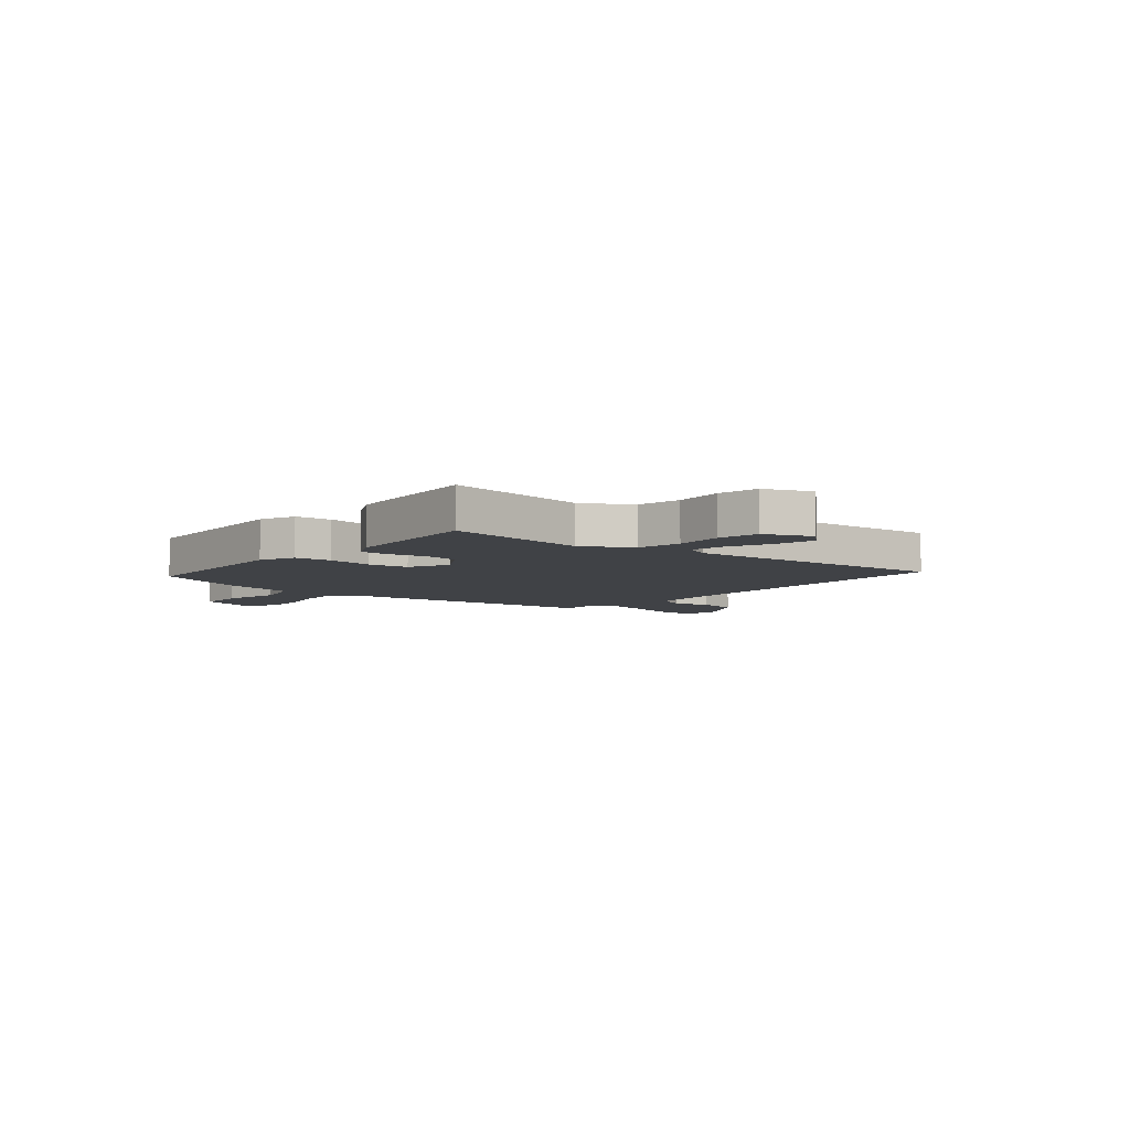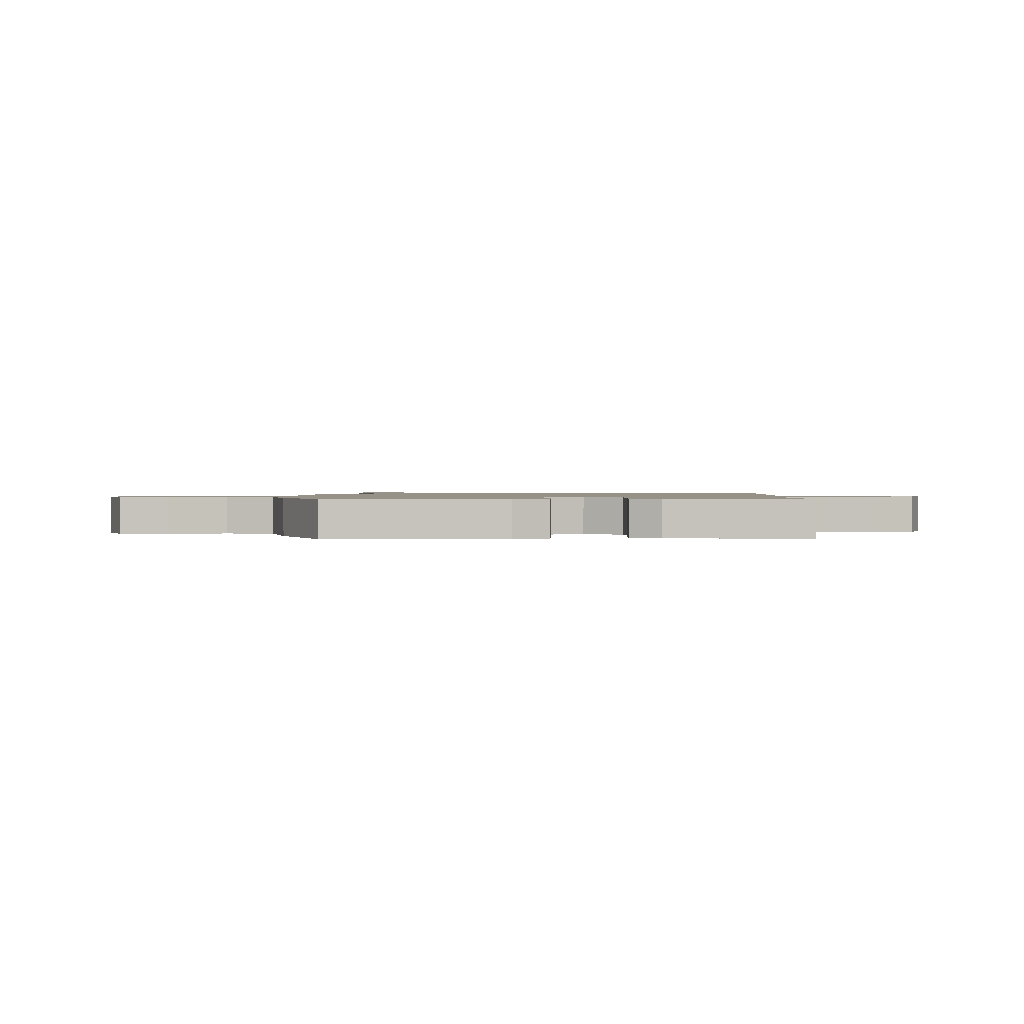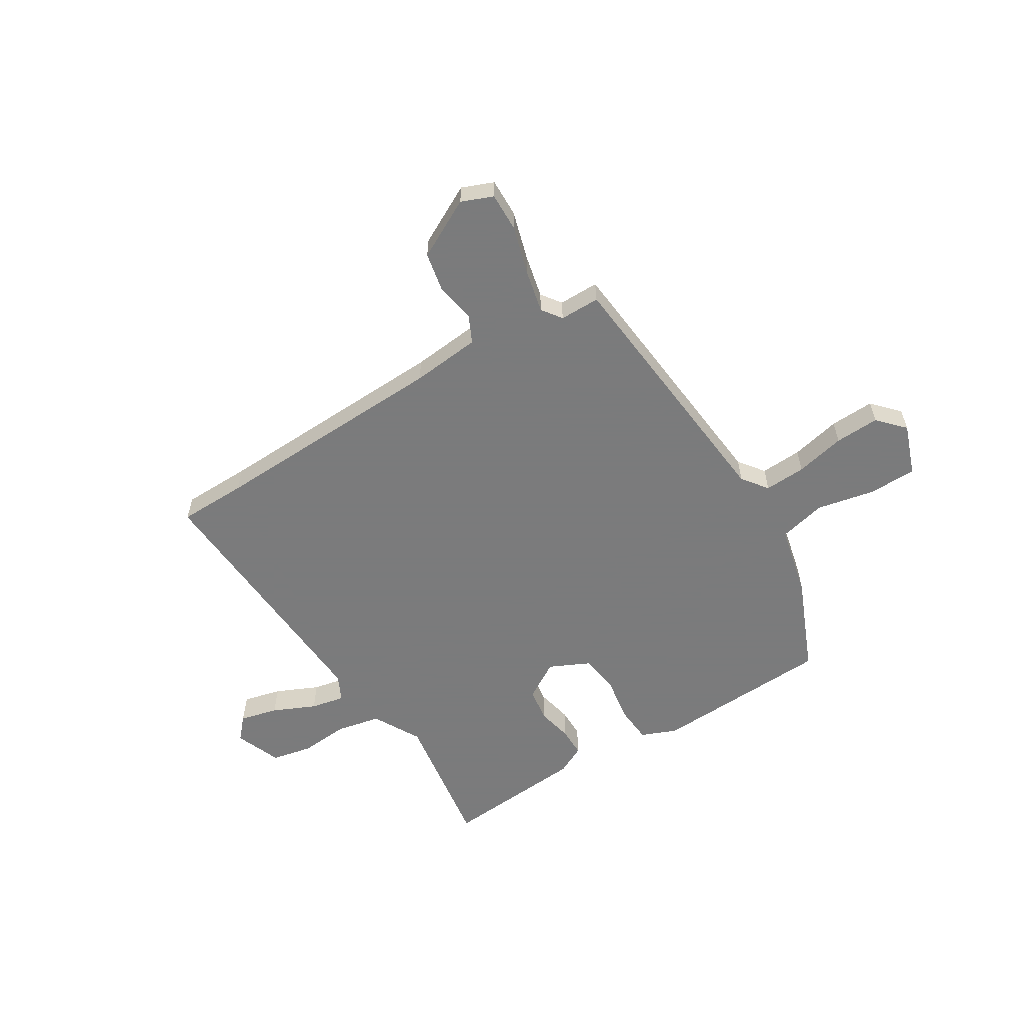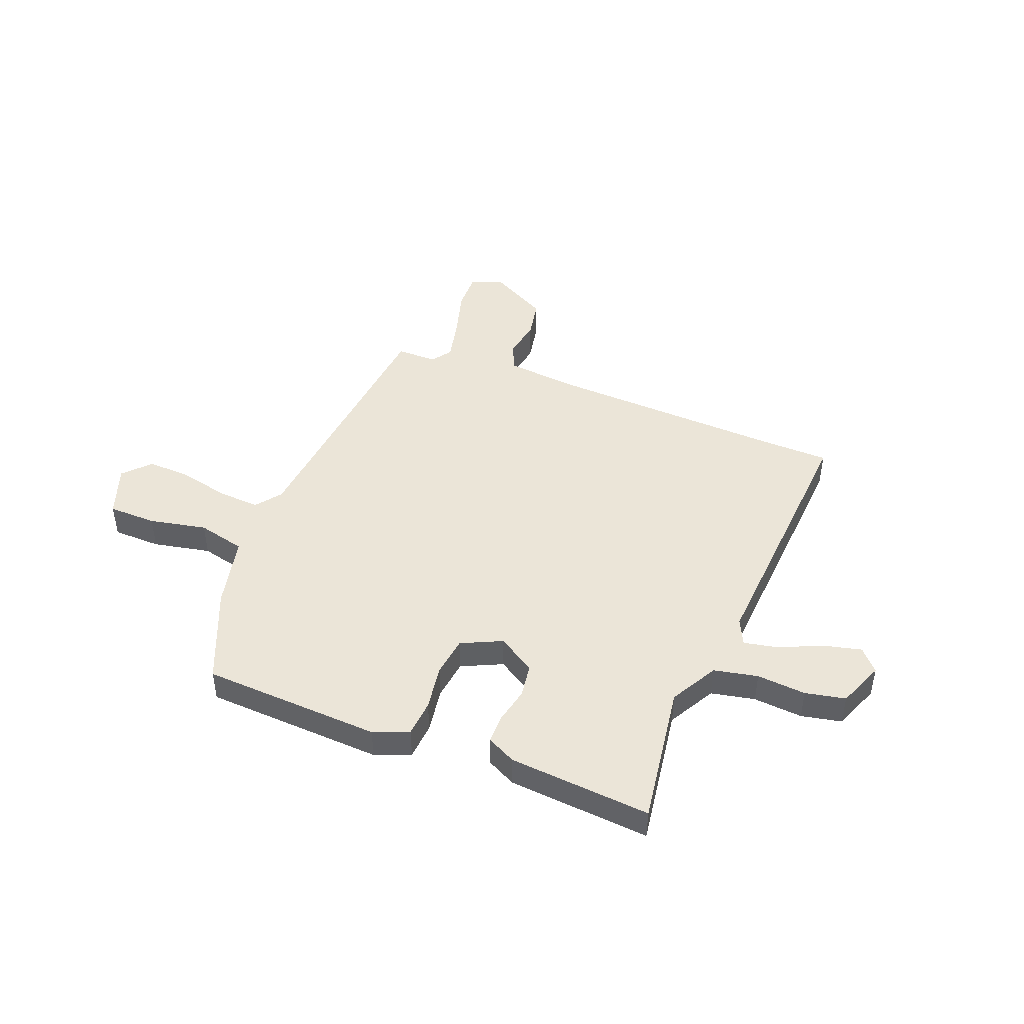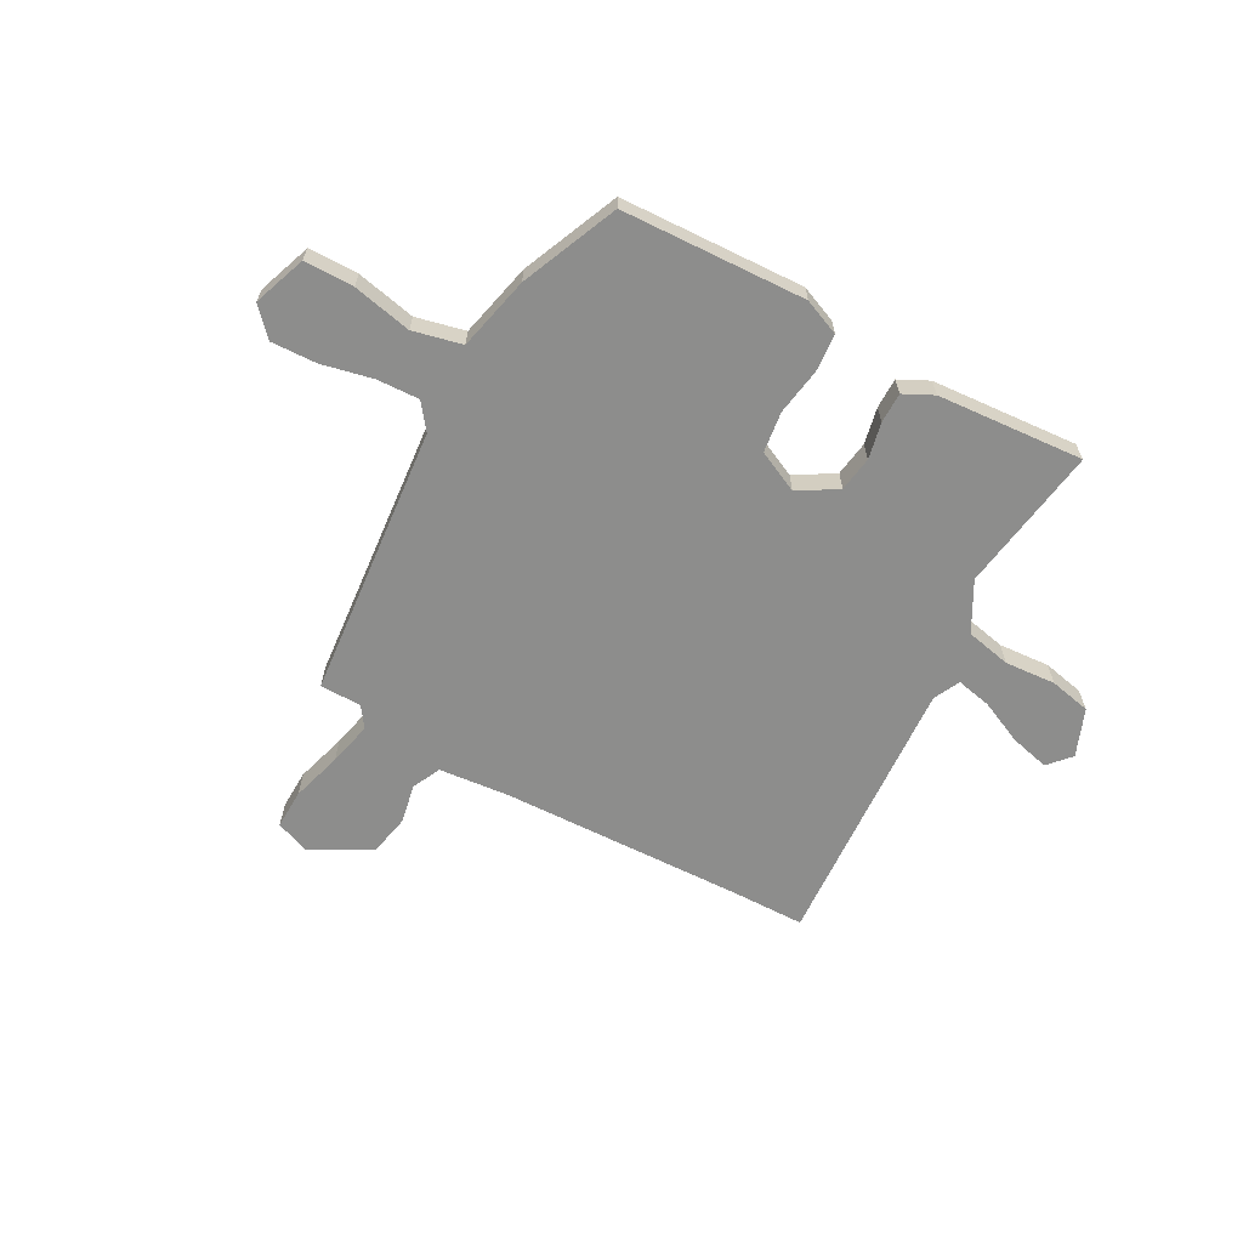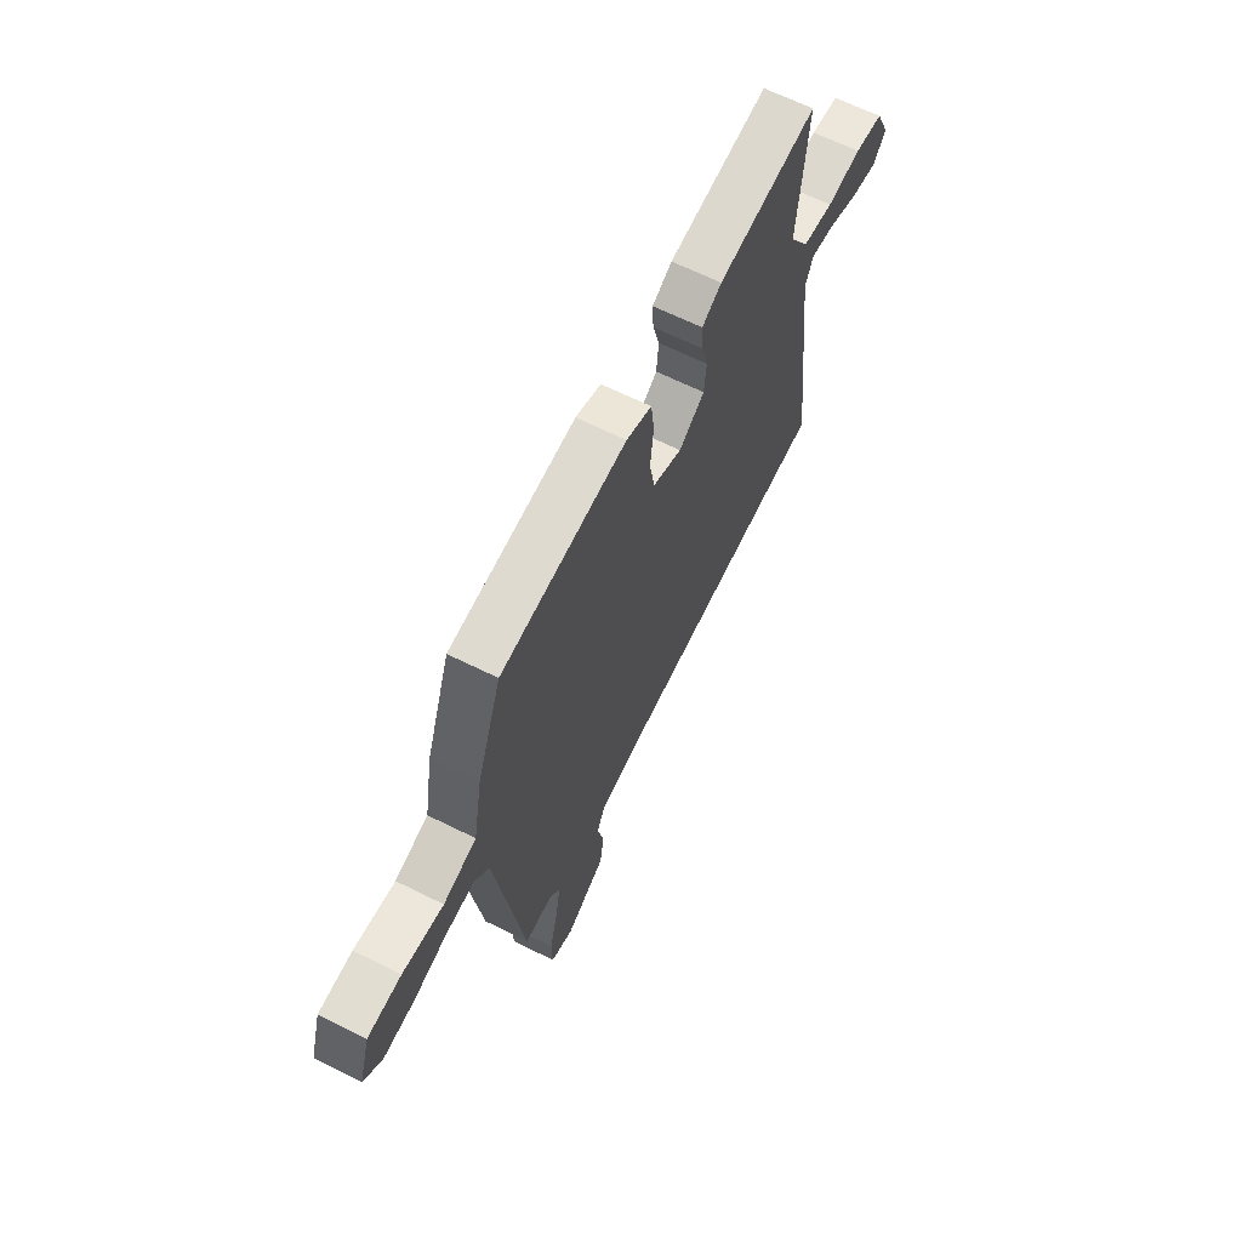
<metadata>
{"format":"obj","ext":"obj","renderer":"f3d","projection":"perspective","resolution":1024,"background":"white","views":[{"elev":-6.2,"azim":47.5,"up":"+Y"},{"elev":1.1,"azim":-4.8,"up":"+Y"},{"elev":-58.4,"azim":-151.4,"up":"+Y"},{"elev":45.9,"azim":18.6,"up":"+Y"},{"elev":-64.5,"azim":-31.8,"up":"+Y"},{"elev":64.8,"azim":-63.4,"up":"+Z"}]}
</metadata>
<code>
v 0.482 0.07 0.501
v 0.456 0.07 0.23
v 0.51 0.07 0.143
v 0.594 0.07 0.13
v 0.687 0.07 0.142
v 0.764 0.07 0.13
v 0.803 0.07 0.045
v 0.768 0.07 0.002
v 0.695 0.07 0.016
v 0.613 0.07 0.048
v 0.548 0.07 0.058
v 0.527 0.07 0.008
v 0.585 0.07 -0.494
v 0.456 0.07 -0.503
v 0.002 0.07 -0.544
v -0.128 0.07 -0.564
v -0.15 0.07 -0.617
v -0.132 0.07 -0.689
v -0.143 0.07 -0.766
v -0.252 0.07 -0.831
v -0.313 0.07 -0.81
v -0.315 0.07 -0.737
v -0.293 0.07 -0.643
v -0.279 0.07 -0.561
v -0.308 0.07 -0.525
v -0.384 0.07 -0.529
v -0.459 0.07 -0.029
v -0.498 0.07 0.017
v -0.576 0.07 0.009
v -0.669 0.07 -0.017
v -0.753 0.07 -0.025
v -0.802 0.07 0.022
v -0.772 0.07 0.121
v -0.681 0.07 0.127
v -0.571 0.07 0.11
v -0.482 0.07 0.136
v -0.458 0.07 0.274
v -0.392 0.07 0.456
v -0.054 0.07 0.489
v 0.014 0.07 0.465
v 0.023 0.07 0.396
v 0.014 0.07 0.309
v 0.028 0.07 0.234
v 0.106 0.07 0.202
v 0.175 0.07 0.249
v 0.181 0.07 0.314
v 0.163 0.07 0.38
v 0.16 0.07 0.436
v 0.213 0.07 0.466
v 0.482 0 0.501
v 0.456 0 0.23
v 0.51 0 0.143
v 0.594 0 0.13
v 0.687 0 0.142
v 0.764 0 0.13
v 0.803 0 0.045
v 0.768 0 0.002
v 0.695 0 0.016
v 0.613 0 0.048
v 0.548 0 0.058
v 0.527 0 0.008
v 0.585 0 -0.494
v 0.456 0 -0.503
v 0.002 0 -0.544
v -0.128 0 -0.564
v -0.15 0 -0.617
v -0.132 0 -0.689
v -0.143 0 -0.766
v -0.252 0 -0.831
v -0.313 0 -0.81
v -0.315 0 -0.737
v -0.293 0 -0.643
v -0.279 0 -0.561
v -0.308 0 -0.525
v -0.384 0 -0.529
v -0.459 0 -0.029
v -0.498 0 0.017
v -0.576 0 0.009
v -0.669 0 -0.017
v -0.753 0 -0.025
v -0.802 0 0.022
v -0.772 0 0.121
v -0.681 0 0.127
v -0.571 0 0.11
v -0.482 0 0.136
v -0.458 0 0.274
v -0.392 0 0.456
v -0.054 0 0.489
v 0.014 0 0.465
v 0.023 0 0.396
v 0.014 0 0.309
v 0.028 0 0.234
v 0.106 0 0.202
v 0.175 0 0.249
v 0.181 0 0.314
v 0.163 0 0.38
v 0.16 0 0.436
v 0.213 0 0.466
f 49 1 2
f 48 49 2
f 47 48 2
f 46 47 2
f 45 46 2 3
f 44 45 3
f 40 41 42
f 39 40 42
f 38 39 42
f 37 38 42
f 36 37 42
f 36 42 43
f 35 36 43 44
f 33 34 35
f 32 33 35
f 31 32 35
f 30 31 35
f 29 30 35
f 44 3 4
f 35 44 4
f 29 35 4
f 28 29 4
f 25 26 27
f 24 25 27
f 21 22 23
f 20 21 23
f 19 20 23
f 18 19 23
f 17 18 23
f 16 17 23 24
f 15 16 24 27
f 12 13 14
f 15 27 28
f 14 15 28
f 12 14 28
f 8 9 10
f 7 8 10
f 6 7 10
f 5 6 10
f 4 5 10
f 4 10 11
f 28 4 11
f 11 12 28
f 51 50 98
f 51 98 97
f 51 97 96
f 51 96 95
f 52 51 95 94
f 52 94 93
f 91 90 89
f 91 89 88
f 91 88 87
f 91 87 86
f 91 86 85
f 92 91 85
f 93 92 85 84
f 84 83 82
f 84 82 81
f 84 81 80
f 84 80 79
f 84 79 78
f 53 52 93
f 53 93 84
f 53 84 78
f 53 78 77
f 76 75 74
f 76 74 73
f 72 71 70
f 72 70 69
f 72 69 68
f 72 68 67
f 72 67 66
f 73 72 66 65
f 76 73 65 64
f 63 62 61
f 77 76 64
f 77 64 63
f 77 63 61
f 59 58 57
f 59 57 56
f 59 56 55
f 59 55 54
f 59 54 53
f 60 59 53
f 60 53 77
f 77 61 60
f 1 50 51 2
f 2 51 52 3
f 3 52 53 4
f 4 53 54 5
f 5 54 55 6
f 6 55 56 7
f 7 56 57 8
f 8 57 58 9
f 9 58 59 10
f 10 59 60 11
f 11 60 61 12
f 12 61 62 13
f 13 62 63 14
f 14 63 64 15
f 15 64 65 16
f 16 65 66 17
f 17 66 67 18
f 18 67 68 19
f 19 68 69 20
f 20 69 70 21
f 21 70 71 22
f 22 71 72 23
f 23 72 73 24
f 24 73 74 25
f 25 74 75 26
f 26 75 76 27
f 27 76 77 28
f 28 77 78 29
f 29 78 79 30
f 30 79 80 31
f 31 80 81 32
f 32 81 82 33
f 33 82 83 34
f 34 83 84 35
f 35 84 85 36
f 36 85 86 37
f 37 86 87 38
f 38 87 88 39
f 39 88 89 40
f 40 89 90 41
f 41 90 91 42
f 42 91 92 43
f 43 92 93 44
f 44 93 94 45
f 45 94 95 46
f 46 95 96 47
f 47 96 97 48
f 48 97 98 49
f 49 98 50 1

</code>
